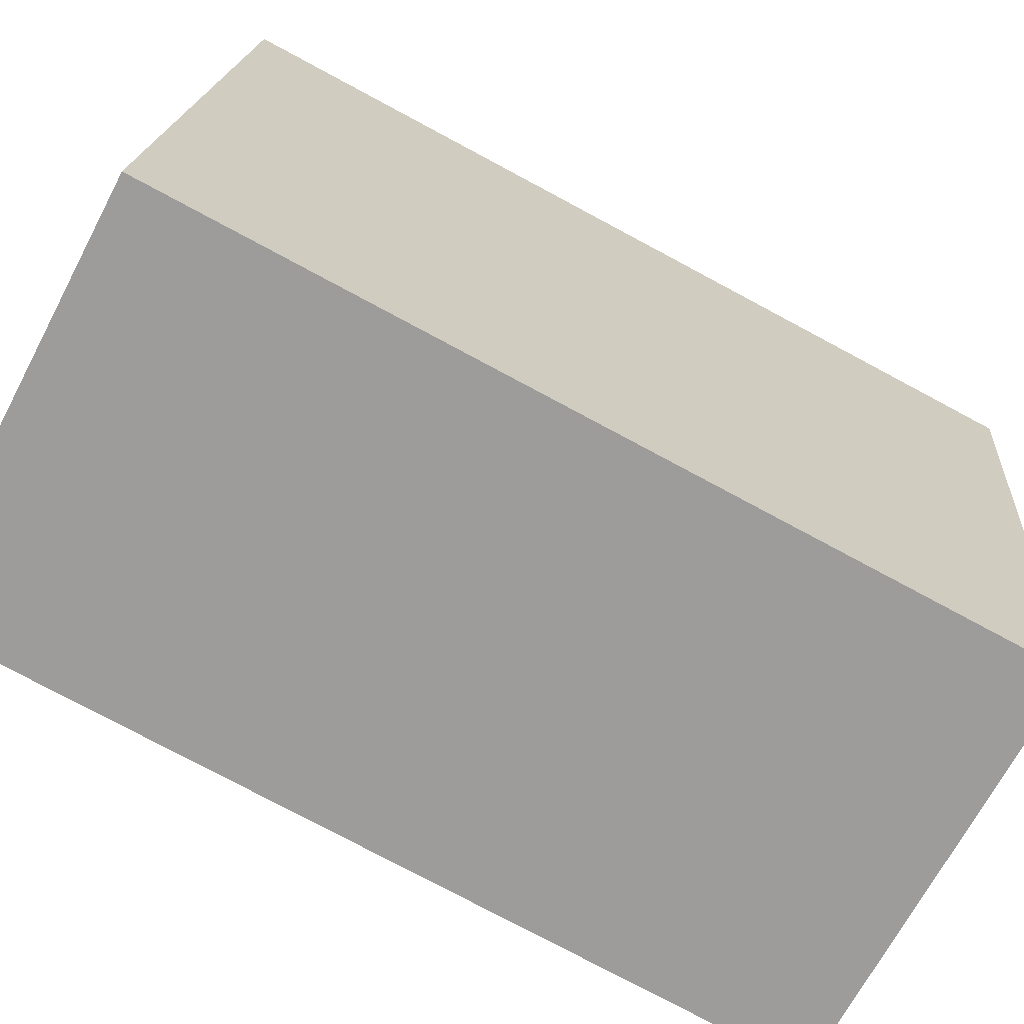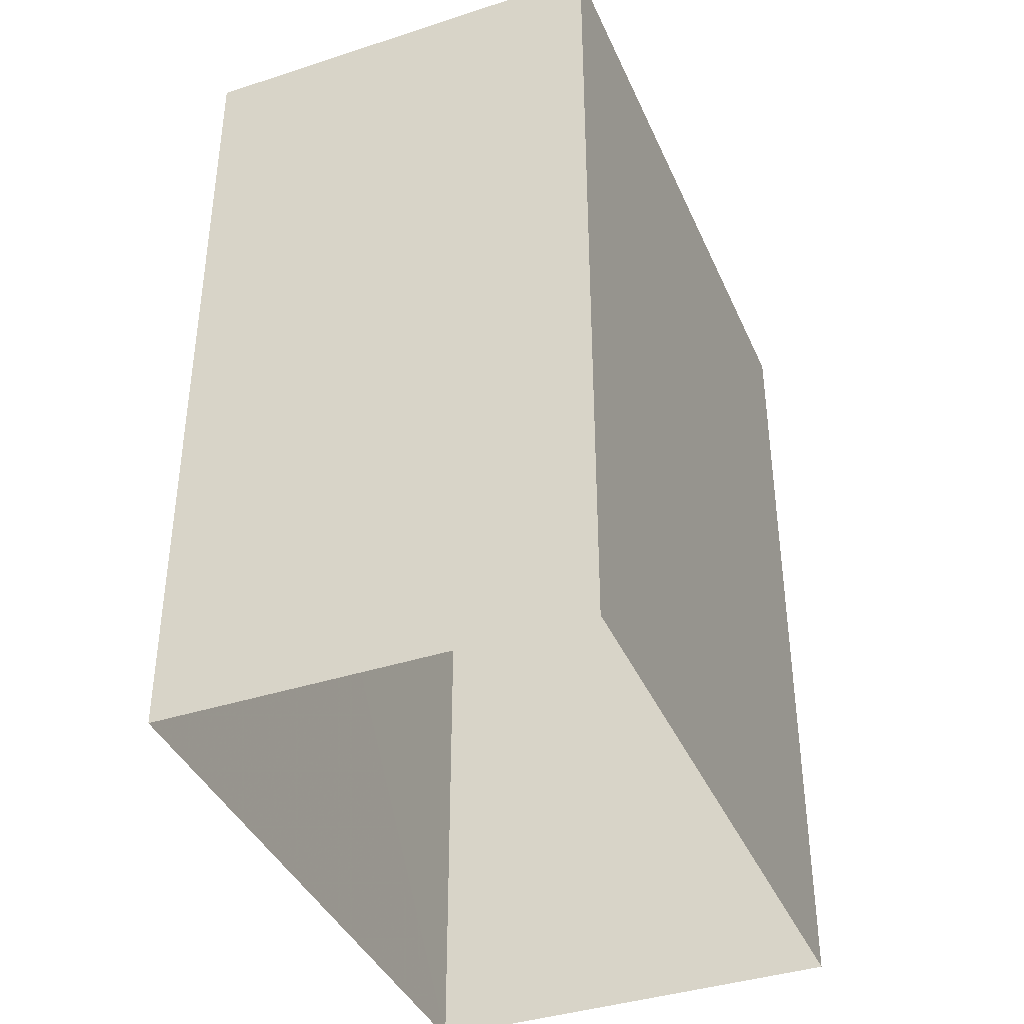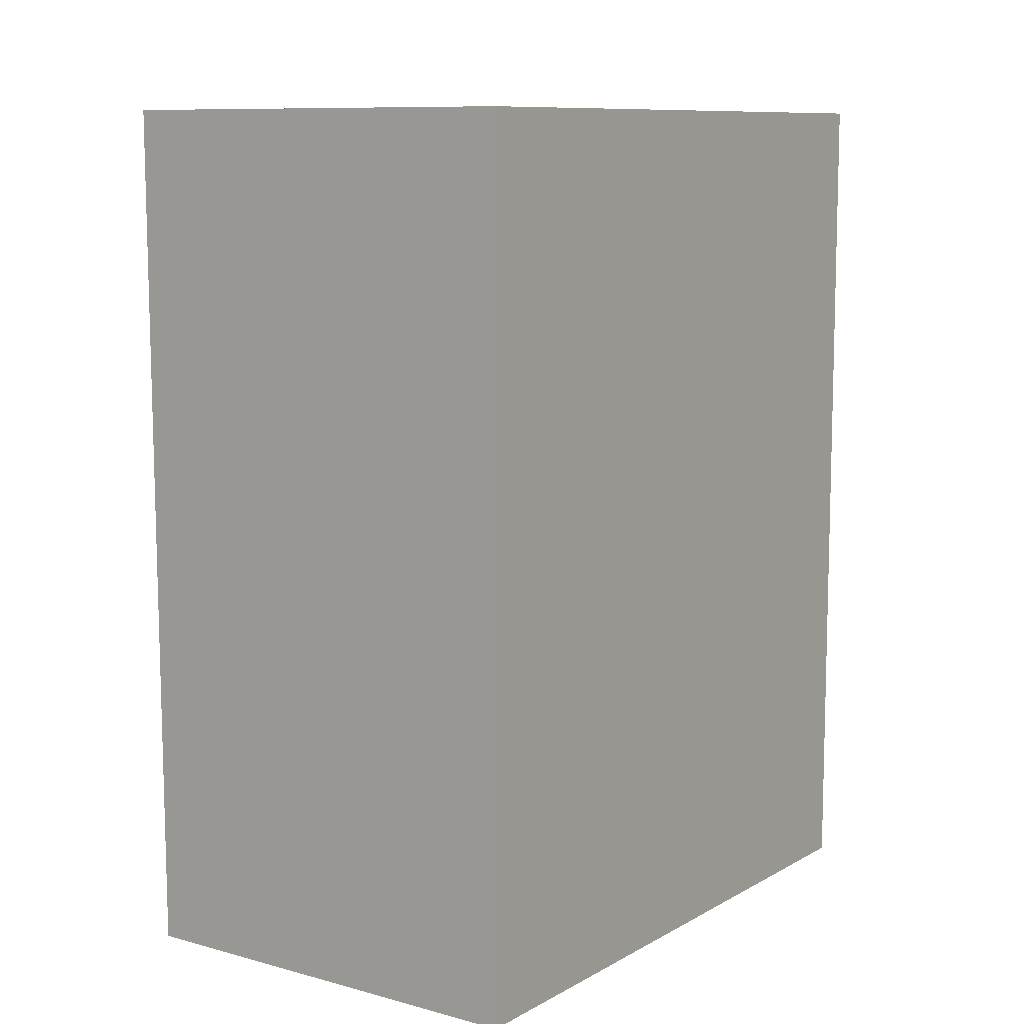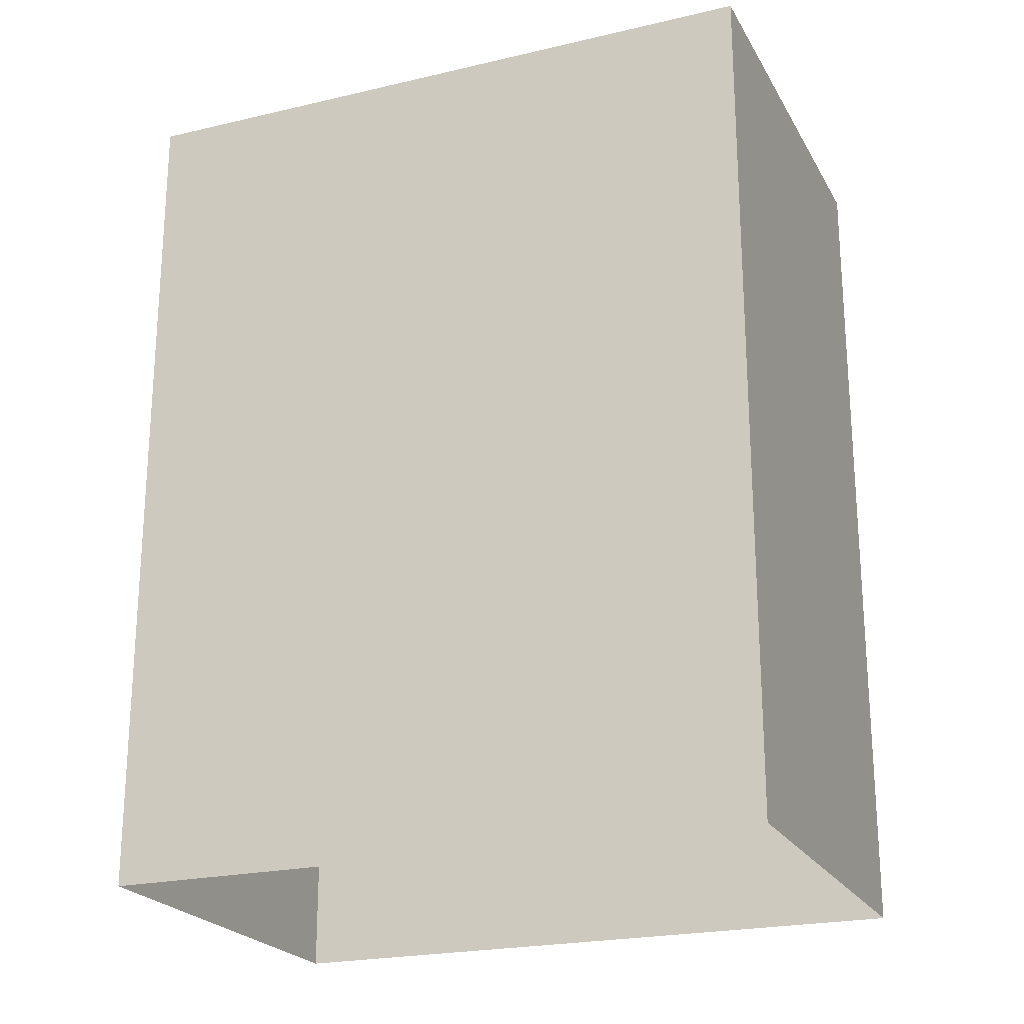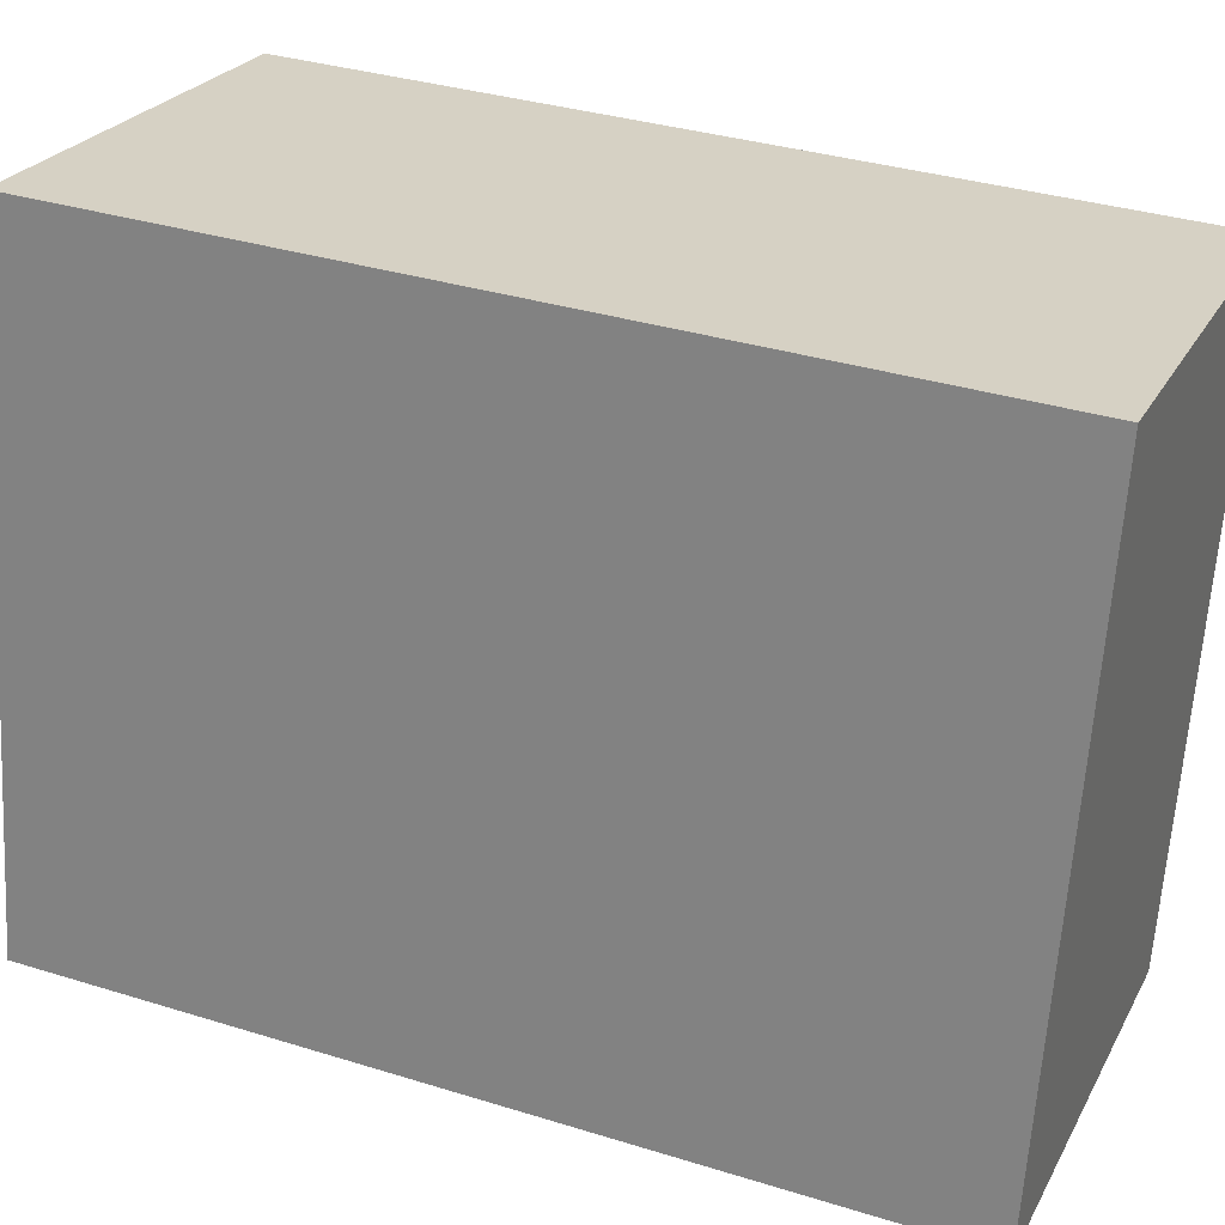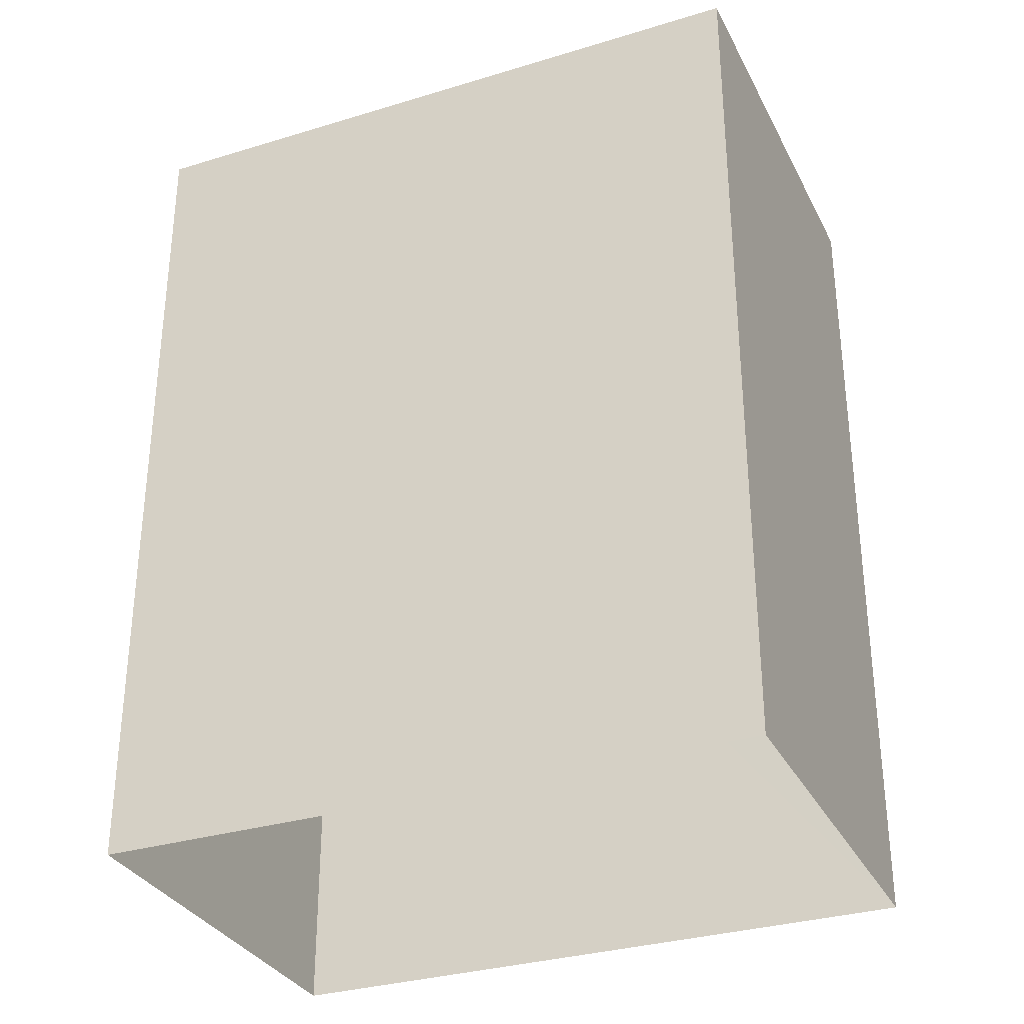
<metadata>
{"format":"obj","ext":"obj","renderer":"f3d","projection":"perspective","resolution":1024,"background":"white","views":[{"elev":-78.8,"azim":61.9,"up":"+Y"},{"elev":-39.4,"azim":12.9,"up":"+Z"},{"elev":9.6,"azim":26.0,"up":"+Z"},{"elev":-22.5,"azim":102.9,"up":"+Z"},{"elev":34.7,"azim":-67.4,"up":"+Y"},{"elev":-31.9,"azim":104.0,"up":"+Z"}]}
</metadata>
<code>
v -8.828e+04 -9.935e+04 4.885
v -8.829e+04 -9.935e+04 4.885
v -8.828e+04 -9.935e+04 4.885
v -8.829e+04 -9.935e+04 4.885
v -8.829e+04 -9.935e+04 9.804
v -8.828e+04 -9.935e+04 9.804
v -8.828e+04 -9.935e+04 9.804
v -8.829e+04 -9.935e+04 9.804
f 1 2 3
f 1 4 2
f 5 6 7
f 5 8 6
f 6 1 3
f 7 6 3
f 8 4 1
f 6 8 1
f 8 2 4
f 8 5 2
f 5 3 2
f 5 7 3

</code>
